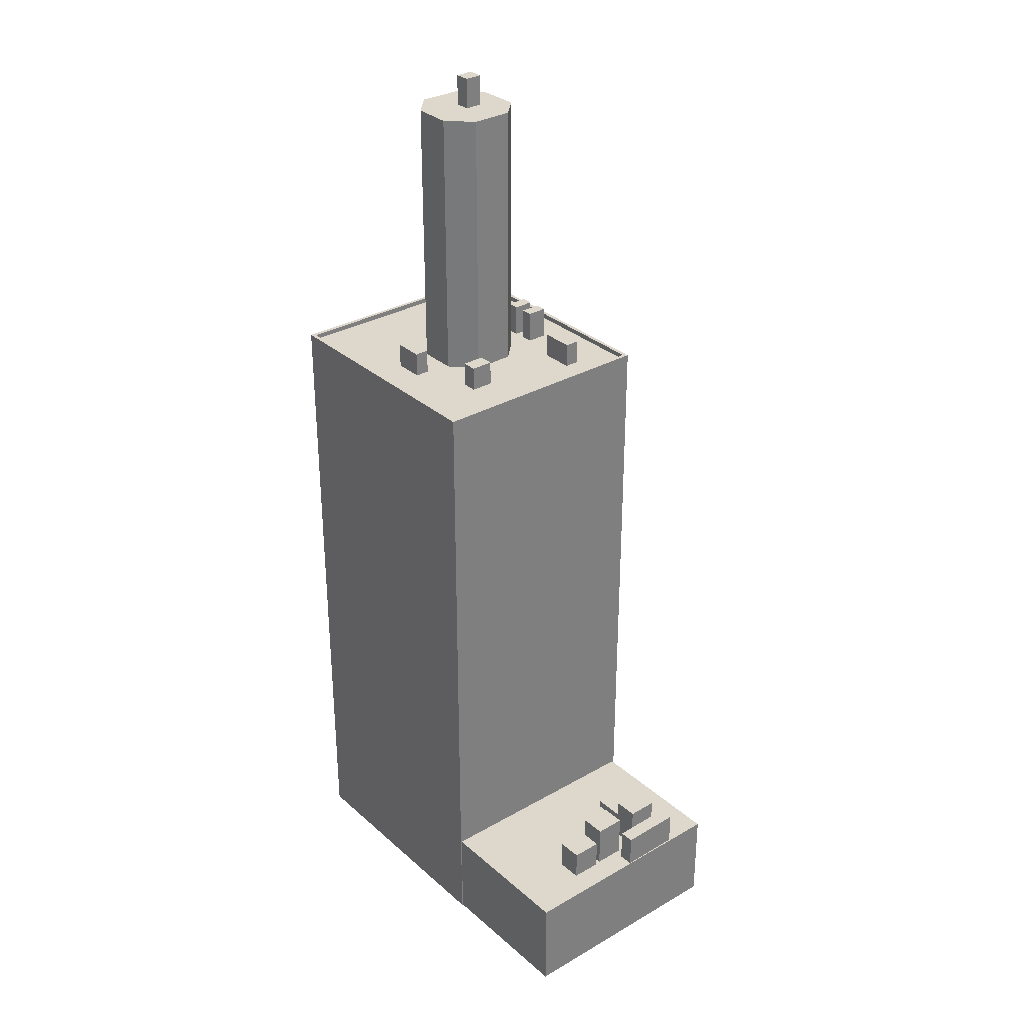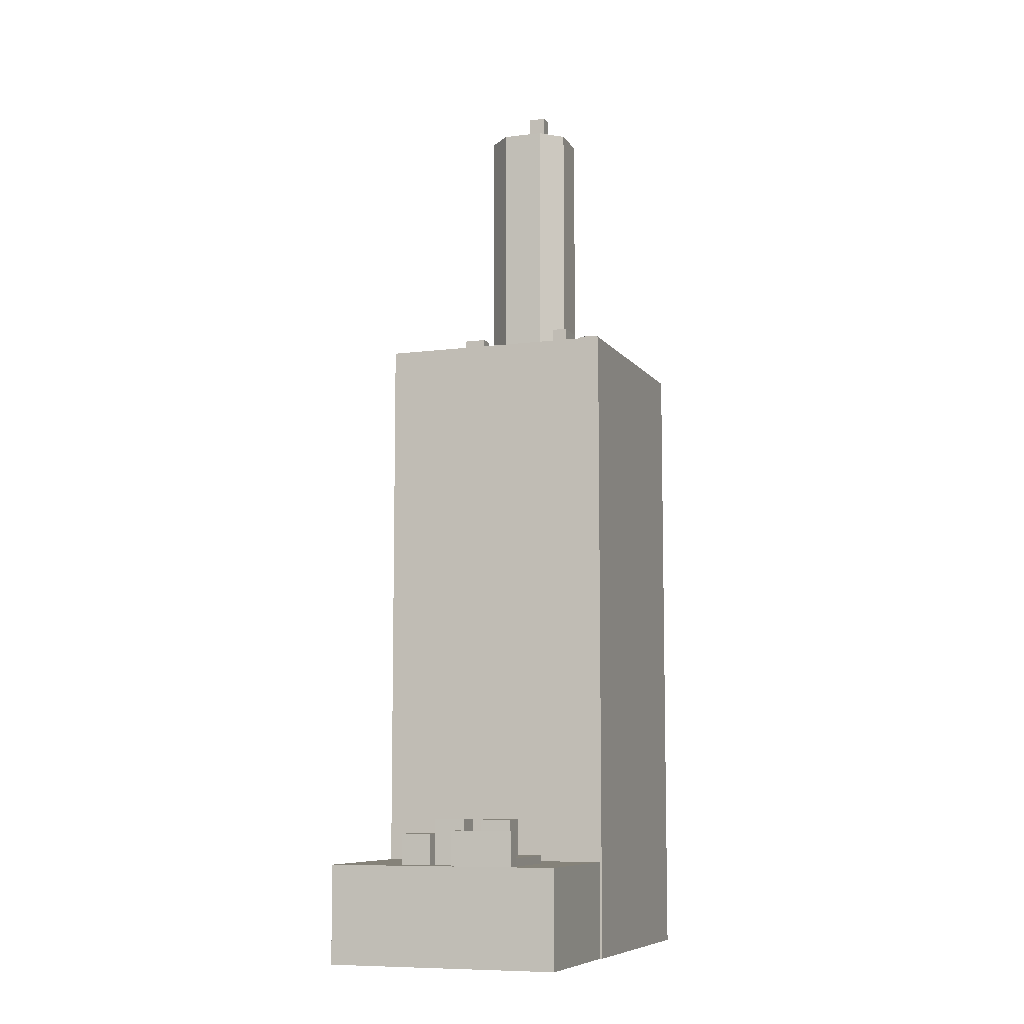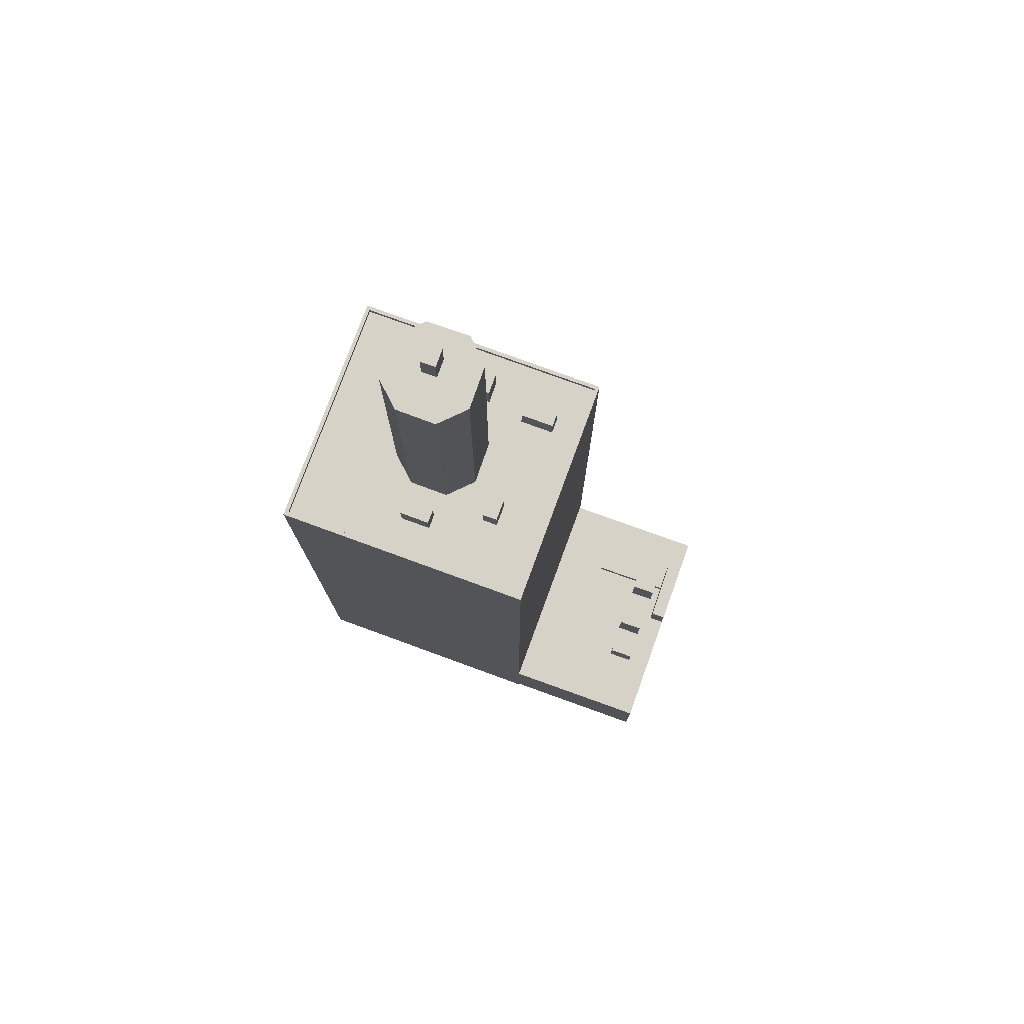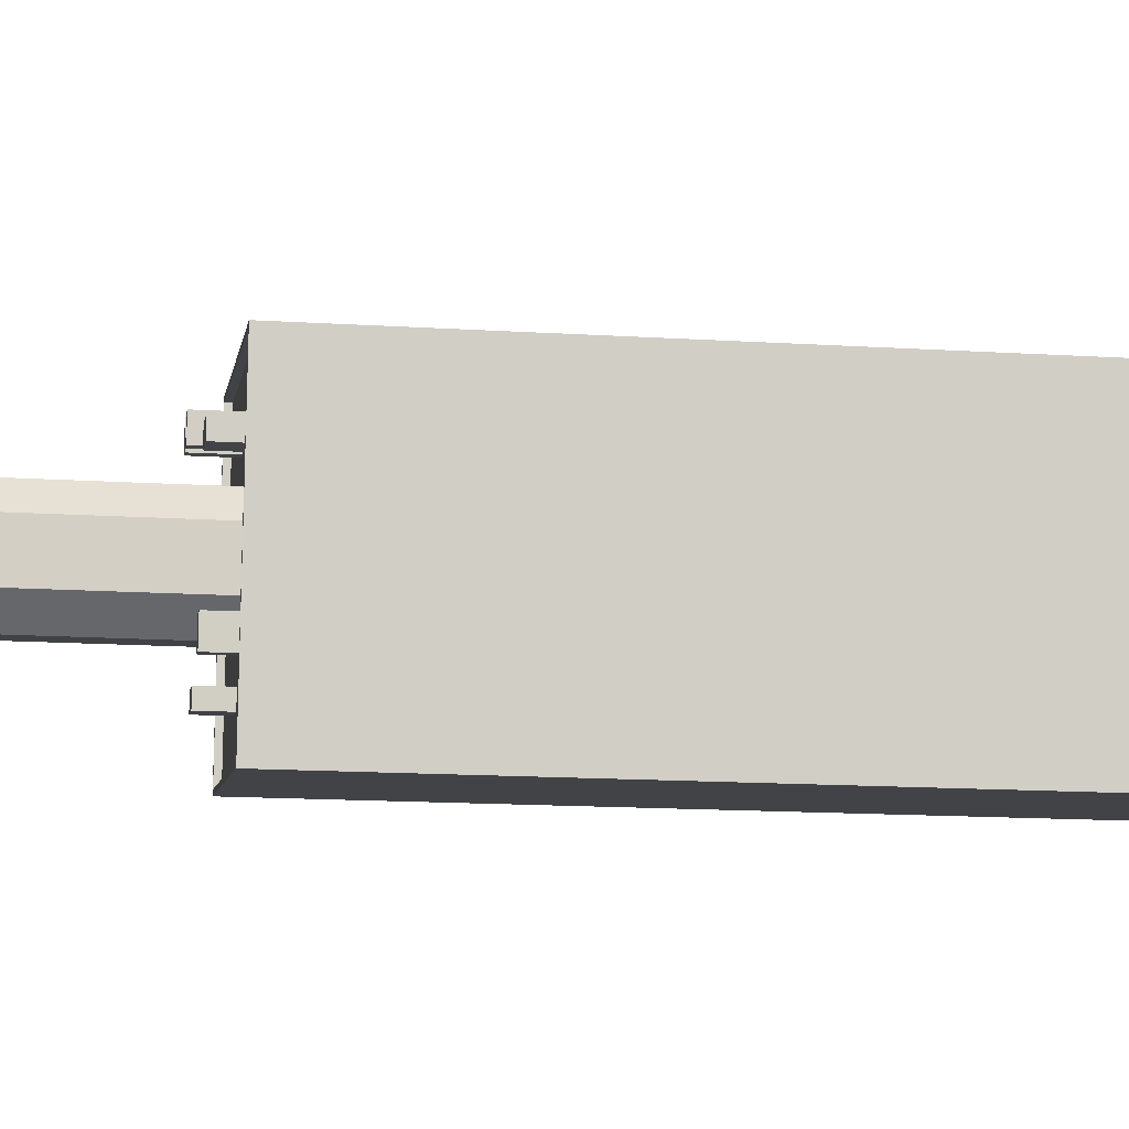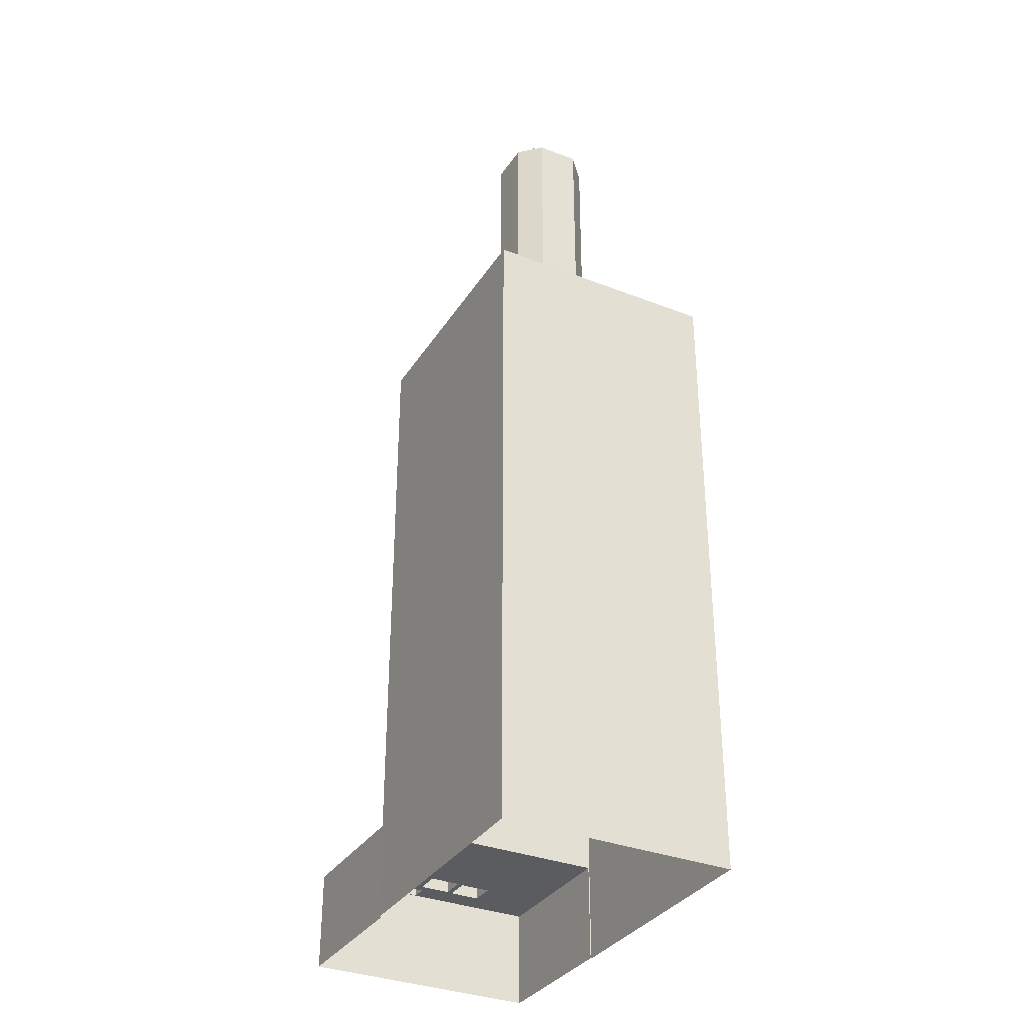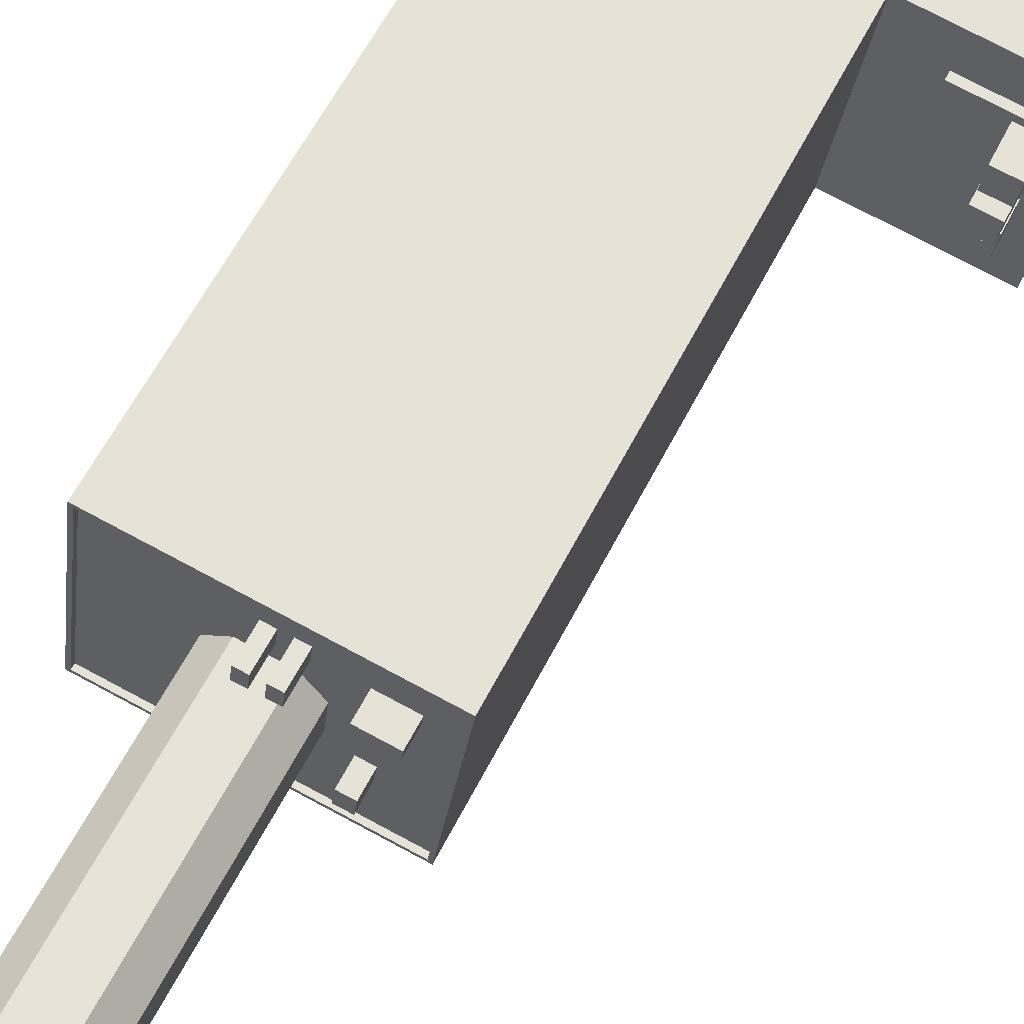
<metadata>
{"format":"obj","ext":"obj","renderer":"f3d","projection":"perspective","resolution":1024,"background":"white","views":[{"elev":31.5,"azim":43.2,"up":"+Z"},{"elev":-8.2,"azim":102.1,"up":"+Z"},{"elev":77.4,"azim":12.4,"up":"+Z"},{"elev":-14.5,"azim":82.0,"up":"+Y"},{"elev":-33.8,"azim":-125.6,"up":"+Z"},{"elev":60.7,"azim":27.0,"up":"+Y"}]}
</metadata>
<code>
v -6257 -3.462e+04 3.483
v -6217 -3.462e+04 3.484
v -6262 -3.465e+04 3.48
v -6222 -3.466e+04 3.481
v -6222 -3.466e+04 3.481
v -6217 -3.462e+04 3.484
v -6198 -3.466e+04 3.482
v -6193 -3.463e+04 3.485
v -6239 -3.463e+04 111.2
v -6237 -3.462e+04 111.2
v -6239 -3.462e+04 111.2
v -6237 -3.463e+04 111.2
v -6235 -3.462e+04 106.1
v -6231 -3.462e+04 106.1
v -6230 -3.462e+04 106.1
v -6243 -3.462e+04 106.1
v -6237 -3.462e+04 106.1
v -6238 -3.463e+04 106.1
v -6239 -3.463e+04 106.1
v -6242 -3.463e+04 106.1
v -6245 -3.463e+04 106.1
v -6234 -3.462e+04 106.1
v -6235 -3.463e+04 106.1
v -6237 -3.463e+04 106.1
v -6239 -3.462e+04 106.1
v -6227 -3.463e+04 106.1
v -6233 -3.463e+04 106.1
v -6233 -3.463e+04 106.1
v -6218 -3.463e+04 106.1
v -6217 -3.462e+04 106.1
v -6222 -3.463e+04 106.1
v -6223 -3.463e+04 106.1
v -6220 -3.465e+04 106.1
v -6228 -3.464e+04 106.1
v -6235 -3.463e+04 106.1
v -6235 -3.464e+04 106.1
v -6230 -3.464e+04 106.1
v -6233 -3.464e+04 106.1
v -6232 -3.464e+04 106.1
v -6235 -3.463e+04 106.1
v -6234 -3.463e+04 106.1
v -6228 -3.463e+04 106.1
v -6237 -3.463e+04 106.1
v -6256 -3.462e+04 106.1
v -6260 -3.465e+04 106.1
v -6243 -3.465e+04 106.1
v -6246 -3.464e+04 106.1
v -6221 -3.465e+04 106.1
v -6228 -3.465e+04 106.1
v -6230 -3.465e+04 106.1
v -6238 -3.465e+04 106.1
v -6237 -3.464e+04 106.1
v -6243 -3.464e+04 106.1
v -6239 -3.465e+04 106.1
v -6222 -3.466e+04 106.1
v -6261 -3.465e+04 106.1
v -6243 -3.465e+04 106.1
v -6261 -3.465e+04 106.9
v -6257 -3.462e+04 106.9
v -6262 -3.465e+04 106.9
v -6256 -3.462e+04 106.9
v -6217 -3.462e+04 106.9
v -6217 -3.462e+04 106.9
v -6222 -3.466e+04 106.9
v -6222 -3.466e+04 106.9
v -6233 -3.463e+04 111.2
v -6235 -3.462e+04 111.2
v -6235 -3.463e+04 111.2
v -6234 -3.463e+04 111.2
v -6227 -3.463e+04 110
v -6223 -3.463e+04 110
v -6222 -3.463e+04 110
v -6228 -3.463e+04 110
v -6230 -3.465e+04 110
v -6228 -3.465e+04 110
v -6228 -3.464e+04 110
v -6230 -3.464e+04 110
v -6238 -3.465e+04 110
v -6243 -3.465e+04 110
v -6239 -3.465e+04 110
v -6243 -3.465e+04 110
v -6200 -3.465e+04 23.76
v -6204 -3.465e+04 23.76
v -6200 -3.465e+04 23.76
v -6204 -3.465e+04 23.76
v -6196 -3.465e+04 18.94
v -6200 -3.465e+04 18.94
v -6200 -3.465e+04 18.94
v -6198 -3.466e+04 18.94
v -6204 -3.465e+04 18.94
v -6222 -3.466e+04 18.94
v -6204 -3.465e+04 18.94
v -6220 -3.464e+04 18.94
v -6195 -3.464e+04 18.94
v -6195 -3.464e+04 18.94
v -6200 -3.465e+04 18.94
v -6204 -3.465e+04 18.94
v -6219 -3.464e+04 18.94
v -6203 -3.464e+04 18.94
v -6198 -3.464e+04 18.94
v -6198 -3.464e+04 18.94
v -6199 -3.464e+04 18.94
v -6195 -3.464e+04 18.94
v -6217 -3.462e+04 18.94
v -6218 -3.463e+04 18.94
v -6209 -3.463e+04 18.94
v -6193 -3.463e+04 18.94
v -6194 -3.463e+04 18.94
v -6209 -3.463e+04 18.94
v -6197 -3.463e+04 18.94
v -6197 -3.463e+04 18.94
v -6198 -3.464e+04 18.94
v -6197 -3.464e+04 18.94
v -6198 -3.464e+04 18.94
v -6210 -3.463e+04 18.94
v -6202 -3.464e+04 18.94
v -6202 -3.464e+04 18.94
v -6204 -3.465e+04 26.07
v -6200 -3.465e+04 26.07
v -6199 -3.464e+04 26.07
v -6203 -3.464e+04 26.07
v -6210 -3.463e+04 20.21
v -6202 -3.464e+04 20.21
v -6202 -3.463e+04 20.21
v -6209 -3.463e+04 20.21
v -6197 -3.463e+04 20.21
v -6197 -3.464e+04 20.21
v -6198 -3.463e+04 20.21
v -6198 -3.464e+04 20.21
v -6195 -3.464e+04 24.39
v -6197 -3.463e+04 24.39
v -6198 -3.464e+04 24.39
v -6194 -3.463e+04 24.39
v -6202 -3.463e+04 26.07
v -6202 -3.464e+04 26.07
v -6198 -3.464e+04 26.07
v -6198 -3.463e+04 26.07
v -6240 -3.464e+04 149.4
v -6245 -3.463e+04 149.4
v -6245 -3.463e+04 149.4
v -6242 -3.463e+04 149.4
v -6238 -3.464e+04 149.4
v -6235 -3.463e+04 149.4
v -6232 -3.464e+04 149.4
v -6232 -3.464e+04 149.4
v -6238 -3.464e+04 149.4
v -6233 -3.464e+04 149.4
v -6237 -3.464e+04 149.4
v -6241 -3.464e+04 149.4
v -6246 -3.464e+04 149.4
v -6243 -3.464e+04 149.4
v -6241 -3.464e+04 154.2
v -6238 -3.464e+04 154.2
v -6238 -3.464e+04 154.2
v -6240 -3.464e+04 154.2
f 1 2 3
f 4 3 5
f 1 6 2
f 5 2 7
f 7 2 8
f 3 2 5
f 9 10 11
f 9 12 10
f 13 14 15
f 15 16 17
f 18 19 20
f 16 21 20
f 22 14 13
f 23 17 24
f 19 25 20
f 23 13 17
f 17 16 25
f 13 15 17
f 25 16 20
f 26 27 28
f 14 22 27
f 29 30 31
f 30 15 14
f 26 31 14
f 26 14 27
f 30 14 31
f 32 33 29
f 34 33 32
f 31 32 29
f 35 23 24
f 36 37 38
f 34 39 37
f 20 40 18
f 41 26 28
f 40 39 42
f 39 32 42
f 41 42 26
f 43 35 24
f 18 40 43
f 37 39 38
f 41 35 40
f 39 34 32
f 40 42 41
f 40 35 43
f 21 44 45
f 46 47 45
f 21 16 44
f 48 33 49
f 48 50 51
f 46 51 52
f 49 33 34
f 37 36 50
f 48 49 50
f 47 21 45
f 46 53 47
f 36 52 50
f 46 52 53
f 52 51 50
f 54 55 48
f 55 54 56
f 56 57 45
f 48 51 54
f 45 57 46
f 54 57 56
f 58 59 60
f 58 61 59
f 62 63 59
f 61 62 59
f 62 64 63
f 62 65 64
f 58 60 64
f 65 58 64
f 66 67 68
f 69 66 68
f 70 71 72
f 70 73 71
f 74 75 76
f 77 74 76
f 78 79 80
f 78 81 79
f 82 83 84
f 82 85 83
f 86 87 88
f 86 88 89
f 89 90 91
f 92 93 90
f 90 93 91
f 88 90 89
f 94 86 95
f 87 86 96
f 87 96 92
f 97 93 92
f 97 98 93
f 99 98 97
f 100 101 102
f 94 95 103
f 96 97 92
f 96 100 102
f 100 86 94
f 96 86 100
f 104 105 106
f 104 106 107
f 107 108 95
f 105 109 106
f 108 103 95
f 110 106 111
f 107 110 108
f 107 106 110
f 112 113 114
f 112 101 113
f 109 105 115
f 115 105 98
f 116 115 117
f 99 115 98
f 102 112 117
f 102 101 112
f 102 117 99
f 117 115 99
f 118 119 120
f 121 118 120
f 122 123 124
f 124 125 122
f 125 124 126
f 127 128 129
f 126 128 127
f 124 128 126
f 130 131 132
f 130 133 131
f 134 135 136
f 137 134 136
f 138 139 140
f 138 141 139
f 142 143 141
f 144 145 142
f 138 142 141
f 145 143 142
f 144 142 146
f 146 147 144
f 147 146 148
f 140 149 138
f 150 149 140
f 148 146 151
f 151 149 150
f 151 146 149
f 152 153 154
f 155 152 154
f 9 11 25
f 19 9 25
f 11 10 17
f 25 11 17
f 43 24 12
f 24 17 10
f 24 10 12
f 19 18 9
f 18 43 12
f 18 12 9
f 44 61 45
f 45 58 56
f 45 61 58
f 30 62 15
f 16 15 61
f 16 61 44
f 15 62 61
f 55 65 48
f 48 65 33
f 29 33 62
f 33 65 62
f 29 62 30
f 58 55 56
f 58 65 55
f 91 4 5
f 4 91 64
f 2 6 104
f 64 98 63
f 6 63 104
f 98 105 63
f 93 98 64
f 63 105 104
f 93 64 91
f 59 6 1
f 59 63 6
f 4 60 3
f 4 64 60
f 60 1 3
f 60 59 1
f 13 23 67
f 23 35 68
f 67 23 68
f 27 22 66
f 22 13 67
f 66 22 67
f 41 28 69
f 28 27 66
f 28 66 69
f 41 68 35
f 41 69 68
f 31 71 32
f 31 72 71
f 32 73 42
f 32 71 73
f 73 70 26
f 42 73 26
f 70 72 31
f 26 70 31
f 34 75 49
f 34 76 75
f 49 74 50
f 49 75 74
f 74 77 37
f 50 74 37
f 77 76 34
f 37 77 34
f 51 80 54
f 51 78 80
f 54 79 57
f 54 80 79
f 79 81 46
f 57 79 46
f 81 78 51
f 46 81 51
f 87 82 84
f 88 87 84
f 83 88 84
f 83 90 88
f 92 83 85
f 92 90 83
f 87 92 85
f 82 87 85
f 104 107 8
f 2 104 8
f 95 7 8
f 8 107 95
f 86 89 7
f 86 7 95
f 91 7 89
f 91 5 7
f 102 120 119
f 96 102 119
f 96 119 118
f 97 96 118
f 99 118 121
f 99 97 118
f 102 121 120
f 102 99 121
f 116 122 115
f 116 123 122
f 113 129 114
f 113 127 129
f 122 125 109
f 122 109 115
f 125 106 109
f 125 111 106
f 125 126 111
f 94 130 132
f 100 94 132
f 100 132 101
f 113 101 127
f 127 132 131
f 111 126 110
f 110 126 131
f 126 127 131
f 101 132 127
f 108 131 133
f 108 110 131
f 108 133 103
f 133 130 103
f 130 94 103
f 128 137 129
f 114 129 112
f 112 129 136
f 129 137 136
f 135 112 136
f 135 117 112
f 134 123 135
f 135 123 117
f 134 124 123
f 117 123 116
f 128 134 137
f 128 124 134
f 40 141 143
f 40 20 141
f 145 40 143
f 145 39 40
f 145 144 39
f 144 38 39
f 144 147 38
f 38 147 36
f 147 148 36
f 148 52 36
f 151 52 148
f 151 53 52
f 47 53 151
f 150 47 151
f 150 140 47
f 47 140 21
f 140 139 21
f 20 21 139
f 141 20 139
f 142 154 153
f 146 142 153
f 146 153 152
f 149 146 152
f 138 152 155
f 138 149 152
f 142 155 154
f 142 138 155

</code>
